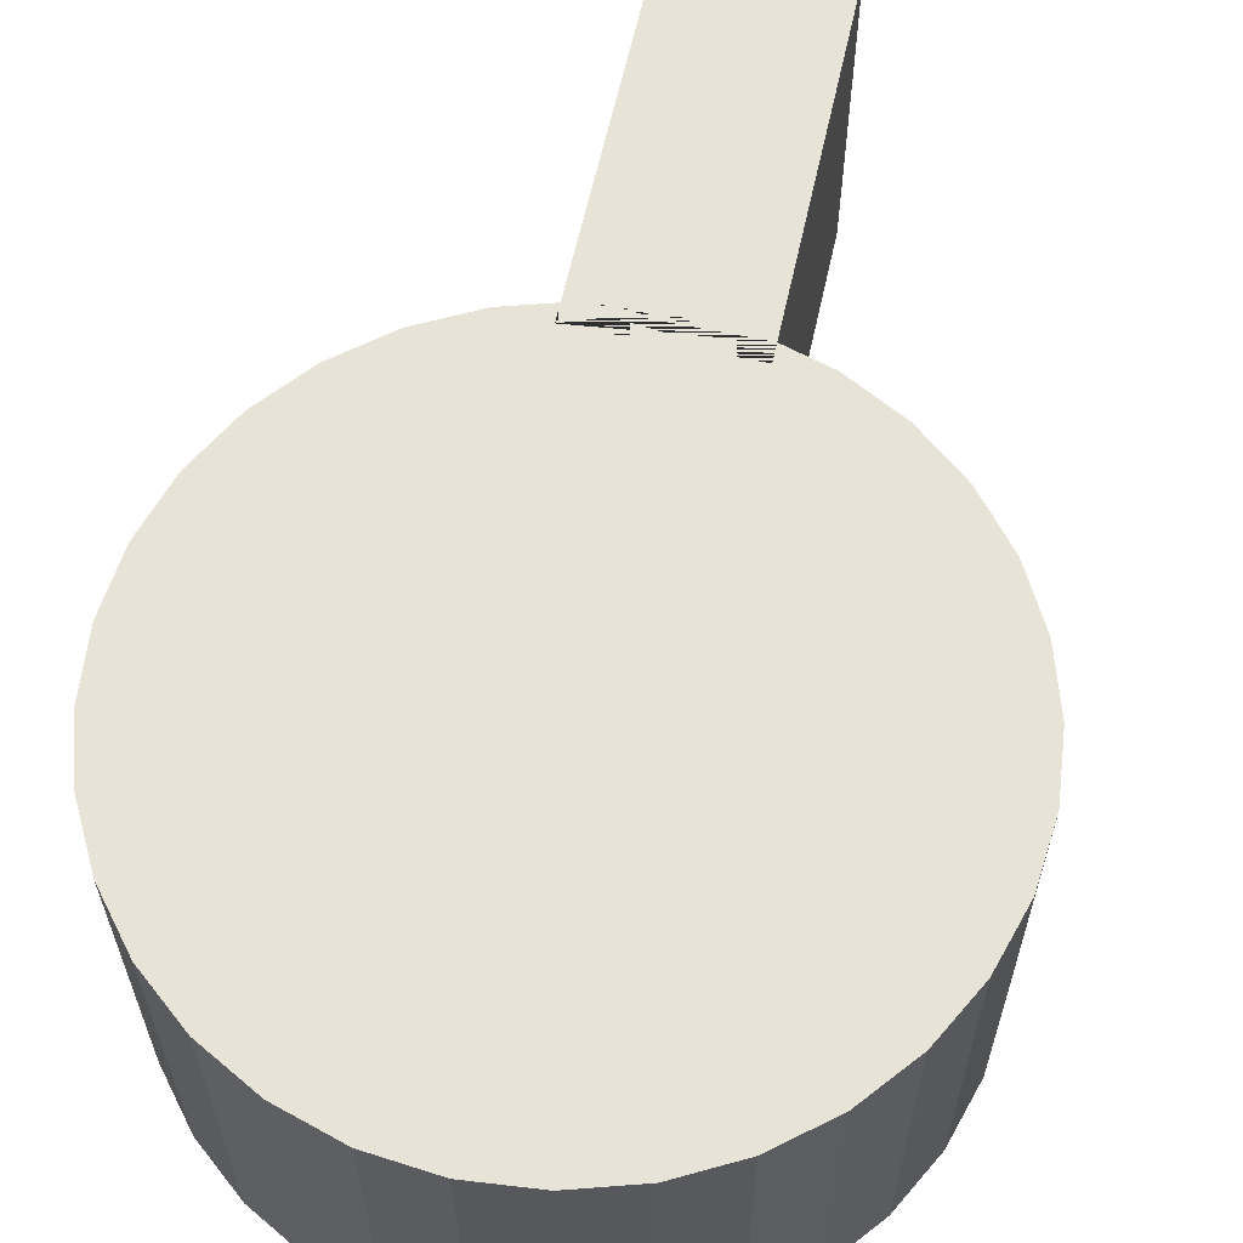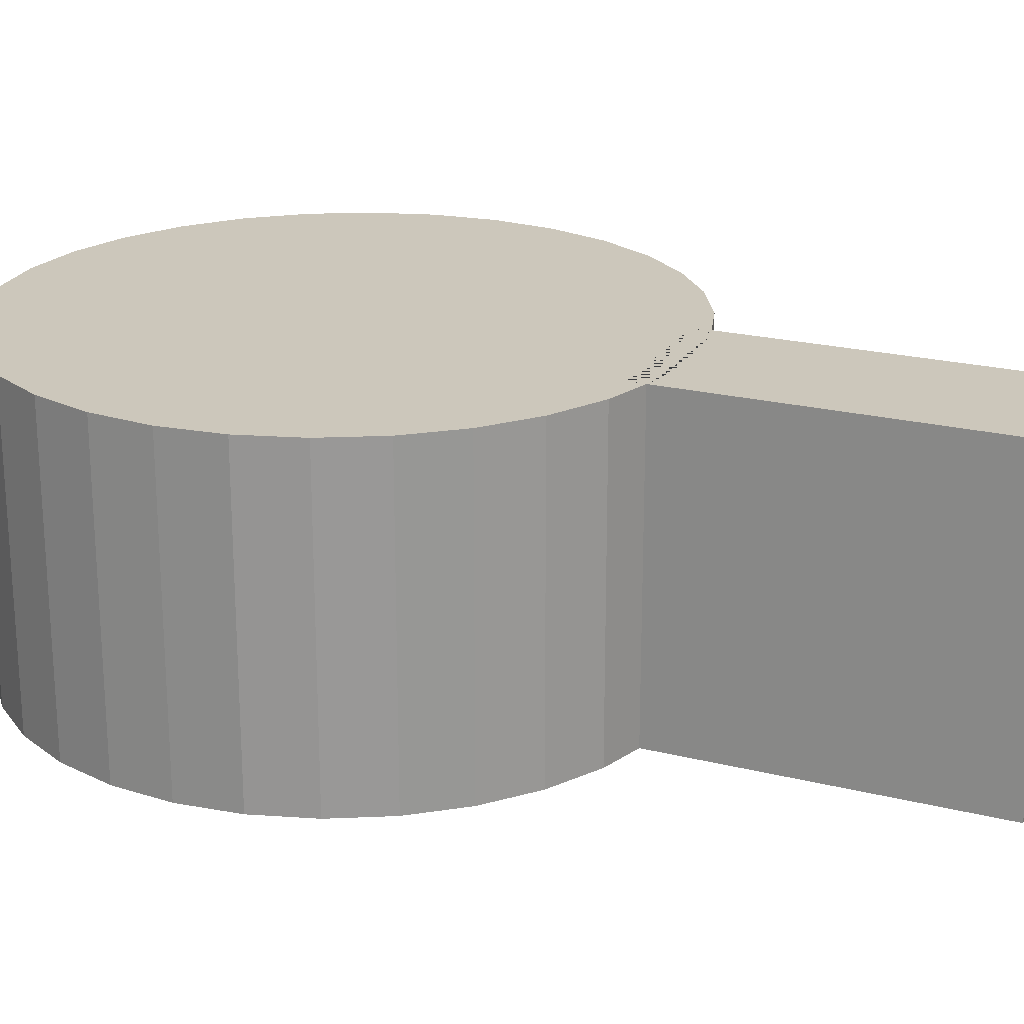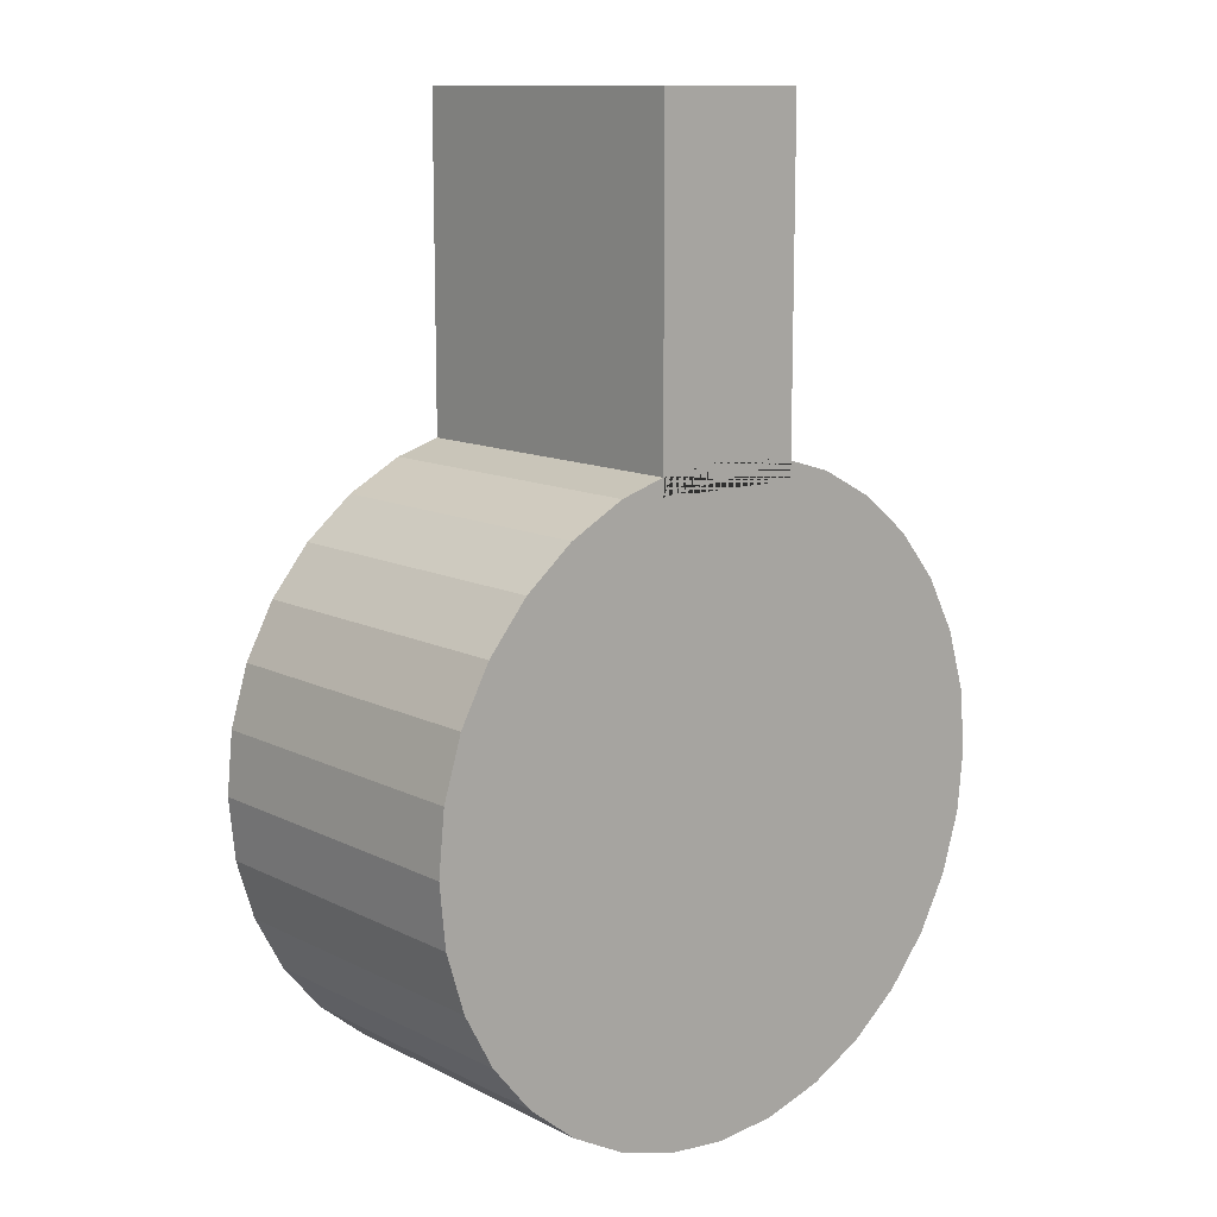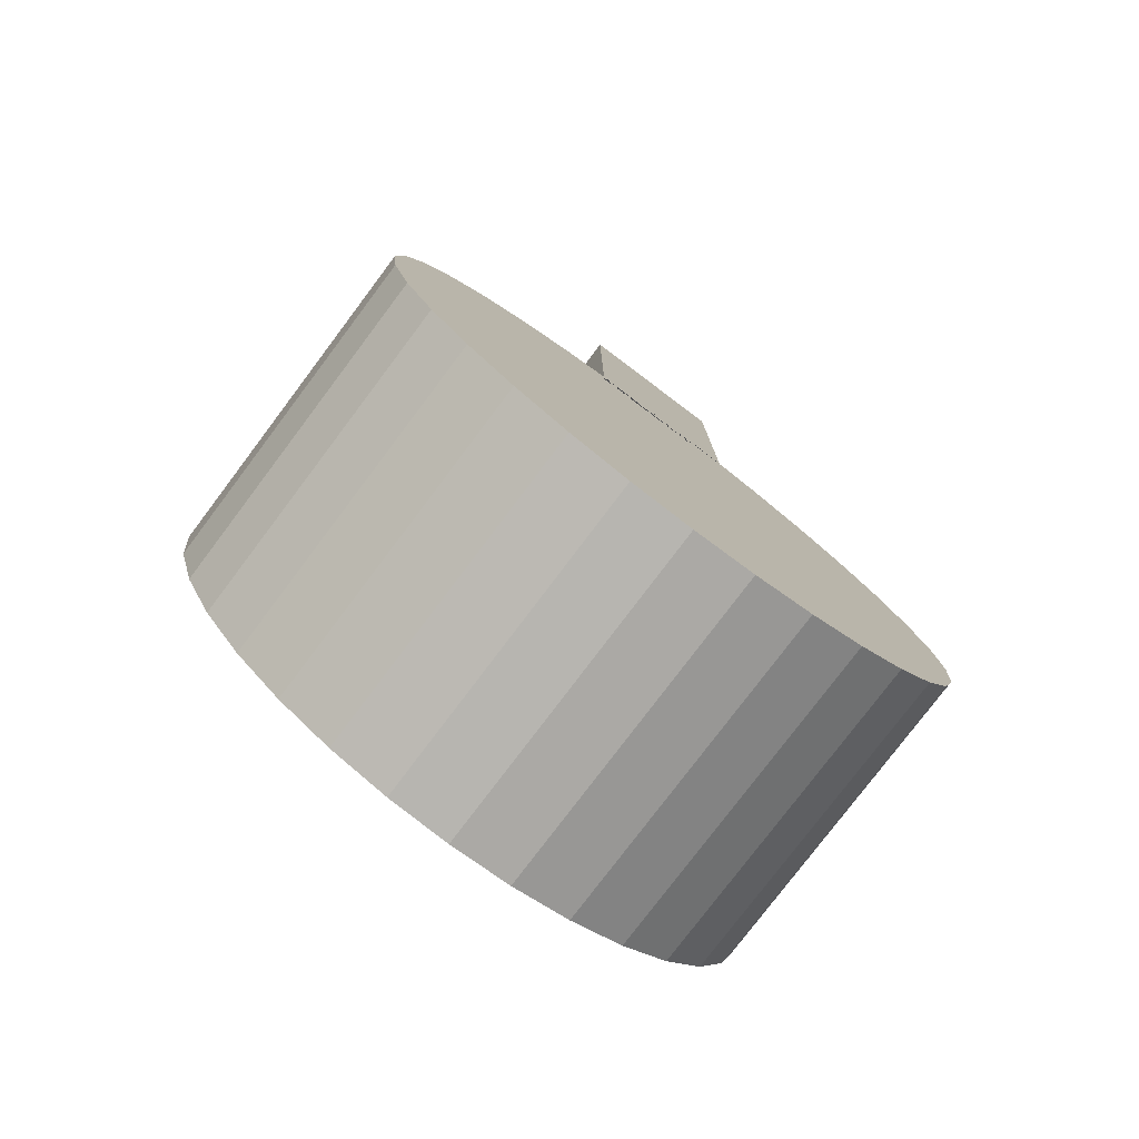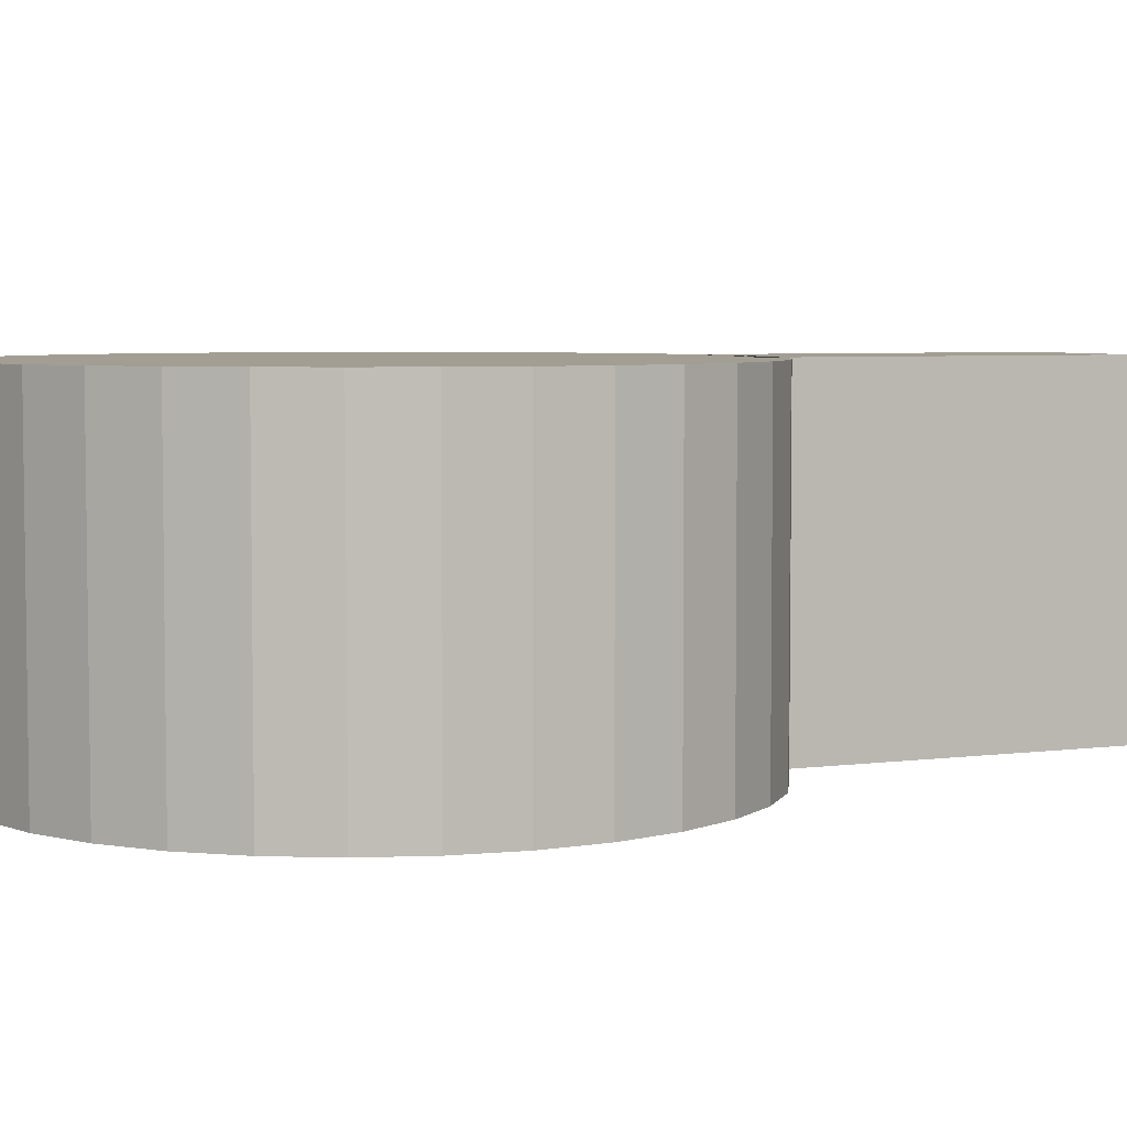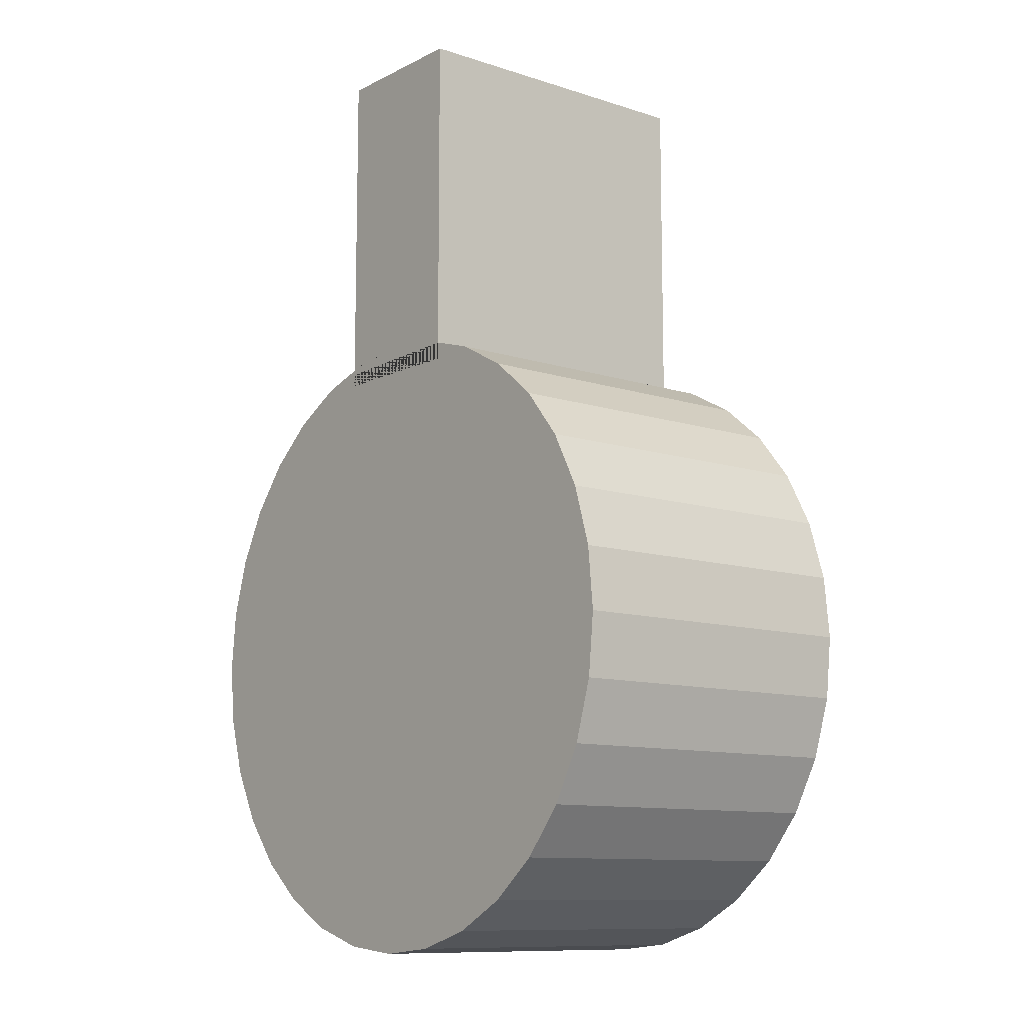
<metadata>
{"format":"obj","ext":"obj","renderer":"f3d","projection":"perspective","resolution":1024,"background":"white","views":[{"elev":61.7,"azim":12.4,"up":"+Z"},{"elev":21.7,"azim":113.8,"up":"+Z"},{"elev":11.9,"azim":-40.4,"up":"+Y"},{"elev":-78.5,"azim":-37.0,"up":"+Y"},{"elev":5.0,"azim":66.9,"up":"+Z"},{"elev":-10.6,"azim":-129.0,"up":"+Y"}]}
</metadata>
<code>
o 1circle
v 0.000244 0.2968 0.15
v 0.0711 0.2708 0.15
v 0.000244 0.2968 -0.15
v 0.0711 0.2708 -0.15
v 0.0711 0.5906 0.15
v -0.05756 0.2911 0.15
v 0.0711 0.5906 -0.15
v -0.05756 0.2911 -0.15
v -0.1131 0.2742 0.15
v -0.07061 0.2708 0.15
v -0.1131 0.2742 -0.15
v -0.07061 0.2708 -0.15
v -0.07061 0.5906 0.15
v -0.1644 0.2469 0.15
v -0.1644 0.2469 -0.15
v -0.07061 0.5906 -0.15
v -0.2093 0.21 0.15
v -0.2093 0.21 -0.15
v -0.2461 0.1651 0.15
v -0.2461 0.1651 -0.15
v -0.2735 0.1139 0.15
v -0.2735 0.1139 -0.15
v -0.2904 0.05829 0.15
v -0.2904 0.05829 -0.15
v -0.2961 0.000489 0.15
v -0.2961 0.000489 -0.15
v -0.2904 -0.05732 0.15
v -0.2904 -0.05732 -0.15
v -0.2735 -0.1129 0.15
v -0.2735 -0.1129 -0.15
v -0.2461 -0.1641 0.15
v -0.2461 -0.1641 -0.15
v -0.2093 -0.209 0.15
v -0.2093 -0.209 -0.15
v -0.1644 -0.2459 0.15
v -0.1644 -0.2459 -0.15
v -0.1131 -0.2733 0.15
v -0.1131 -0.2733 -0.15
v -0.05756 -0.2901 0.15
v -0.05756 -0.2901 -0.15
v 0.000244 -0.2958 0.15
v 0.000244 -0.2958 -0.15
v 0.05805 -0.2901 0.15
v 0.05805 -0.2901 -0.15
v 0.1136 -0.2733 0.15
v 0.1136 -0.2733 -0.15
v 0.1649 -0.2459 0.15
v 0.1649 -0.2459 -0.15
v 0.2098 -0.209 0.15
v 0.2098 -0.209 -0.15
v 0.2466 -0.1641 0.15
v 0.2466 -0.1641 -0.15
v 0.274 -0.1129 0.15
v 0.274 -0.1129 -0.15
v 0.2909 -0.05732 0.15
v 0.2909 -0.05732 -0.15
v 0.2965 0.000489 0.15
v 0.2965 0.000489 -0.15
v 0.2909 0.05829 0.15
v 0.2909 0.05829 -0.15
v 0.274 0.1139 0.15
v 0.274 0.1139 -0.15
v 0.2466 0.1651 0.15
v 0.2466 0.1651 -0.15
v 0.2098 0.21 0.15
v 0.2098 0.21 -0.15
v 0.1649 0.2469 0.15
v 0.1649 0.2469 -0.15
v 0.1136 0.2742 0.15
v 0.1136 0.2742 -0.15
v 0.05805 0.2911 0.15
v 0.05805 0.2911 -0.15
v -0.07061 0.2871 -0.15
v -0.07061 0.2871 0.15
v -0.06223 0.2897 0.15
v 0.06272 0.2897 -0.15
v 0.0711 0.2871 -0.15
v 0.0711 0.2871 0.15
v 0.0711 0.2742 -0.15
v 0.0711 0.2827 -0.15
v 0.0653 0.2838 -0.15
v 0.06956 0.2742 -0.15
v -0.06251 0.289 0.15
f 73 11 9 74
f 9 11 15 14
f 14 15 18 17
f 17 18 20 19
f 19 20 22 21
f 21 22 24 23
f 23 24 26 25
f 25 26 28 27
f 27 28 30 29
f 29 30 32 31
f 31 32 34 33
f 33 34 36 35
f 35 36 38 37
f 37 38 40 39
f 39 40 42 41
f 41 42 44 43
f 43 44 46 45
f 45 46 48 47
f 47 48 50 49
f 49 50 52 51
f 51 52 54 53
f 53 54 56 55
f 55 56 58 57
f 57 58 60 59
f 59 60 62 61
f 61 62 64 63
f 63 64 66 65
f 65 66 68 67
f 67 68 70 69
f 80 77 70 68 66 64 62 60 58 56 54 52 50 48 46 44 42 40 38 36 34 32 30 28 26 24 22 20 18 15 11 73 12 4 79
f 73 8 3 72 76 81 80 79 82 4 12
f 76 77 80 81
f 79 4 82
f 69 70 77 78
f 74 9 14 17 19 21 23 25 27 29 31 33 35 37 39 41 43 45 47 49 51 53 55 57 59 61 63 65 67 69 78 2 10
f 75 83 6
f 10 2 78 71 1 6 83 75 74
f 7 5 78 77
f 5 7 16 13
f 74 13 16 73
f 6 1 71 78 5 13 74 75
f 76 72 3 8 73 16 7 77

</code>
